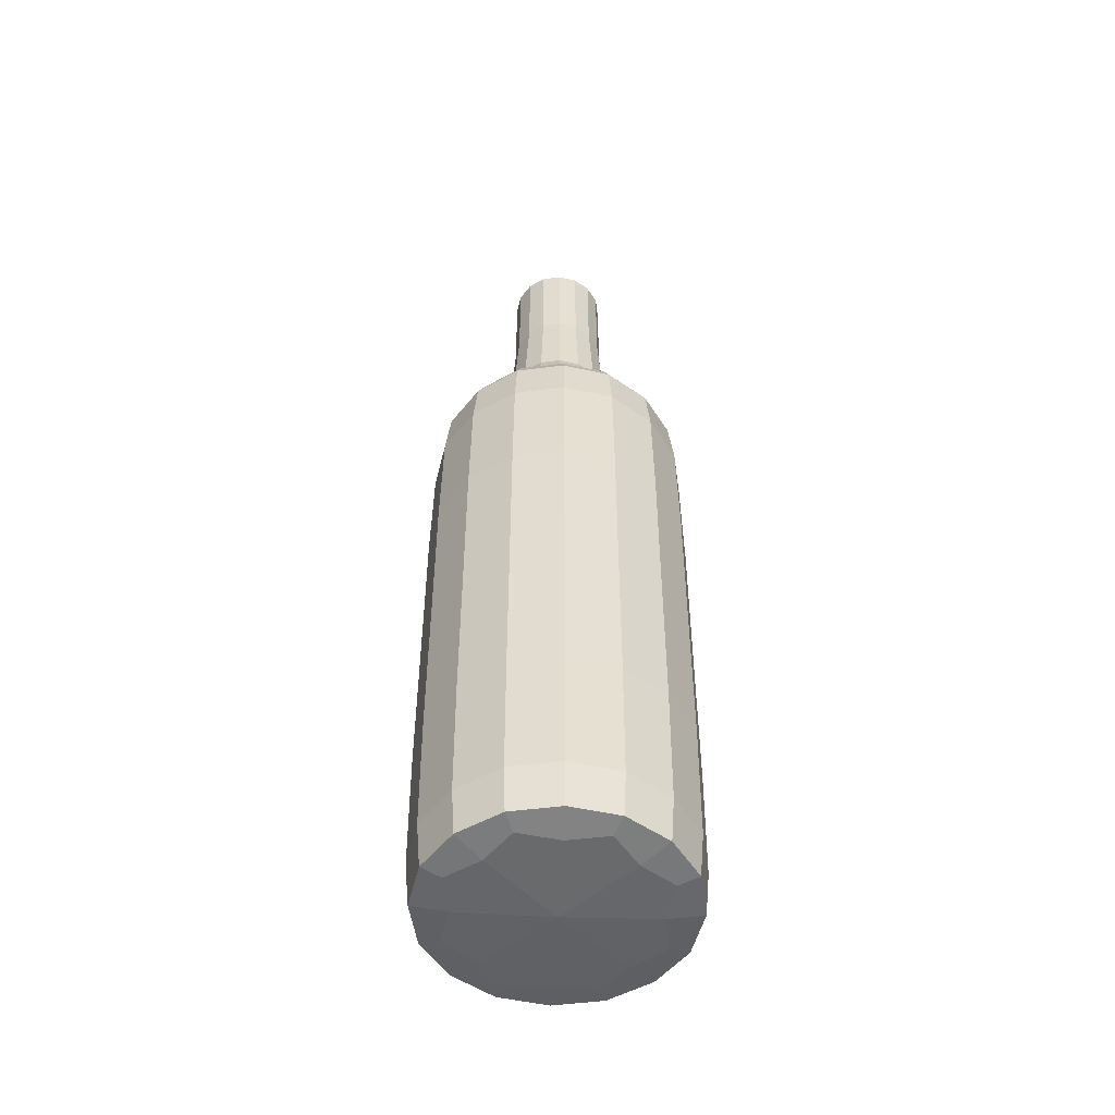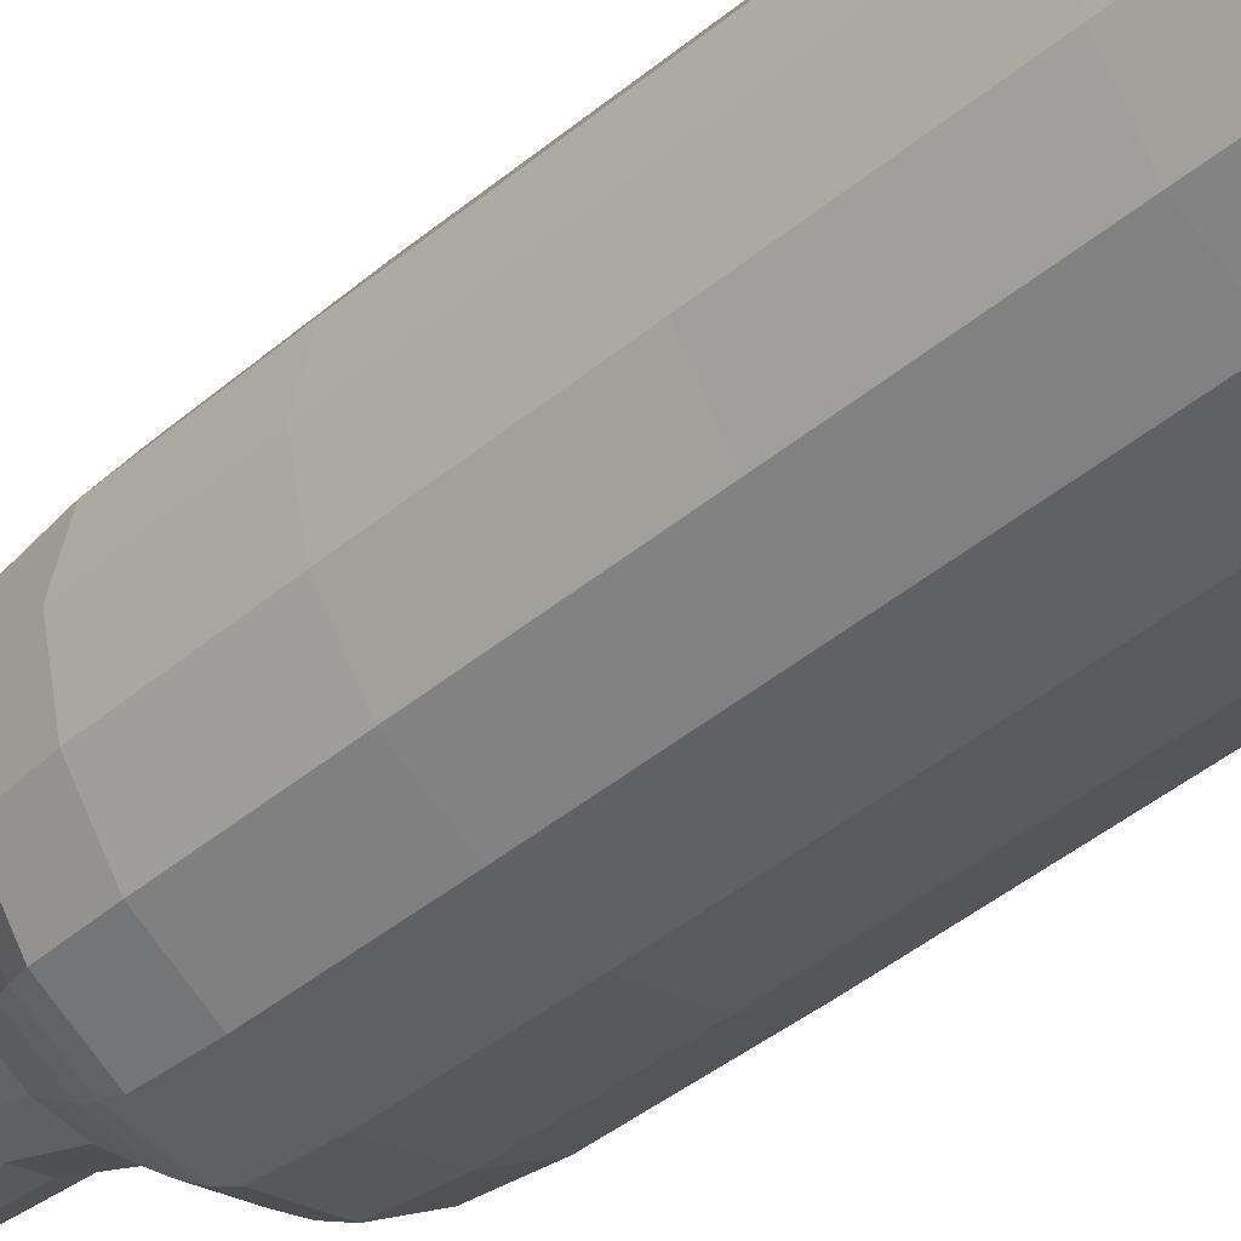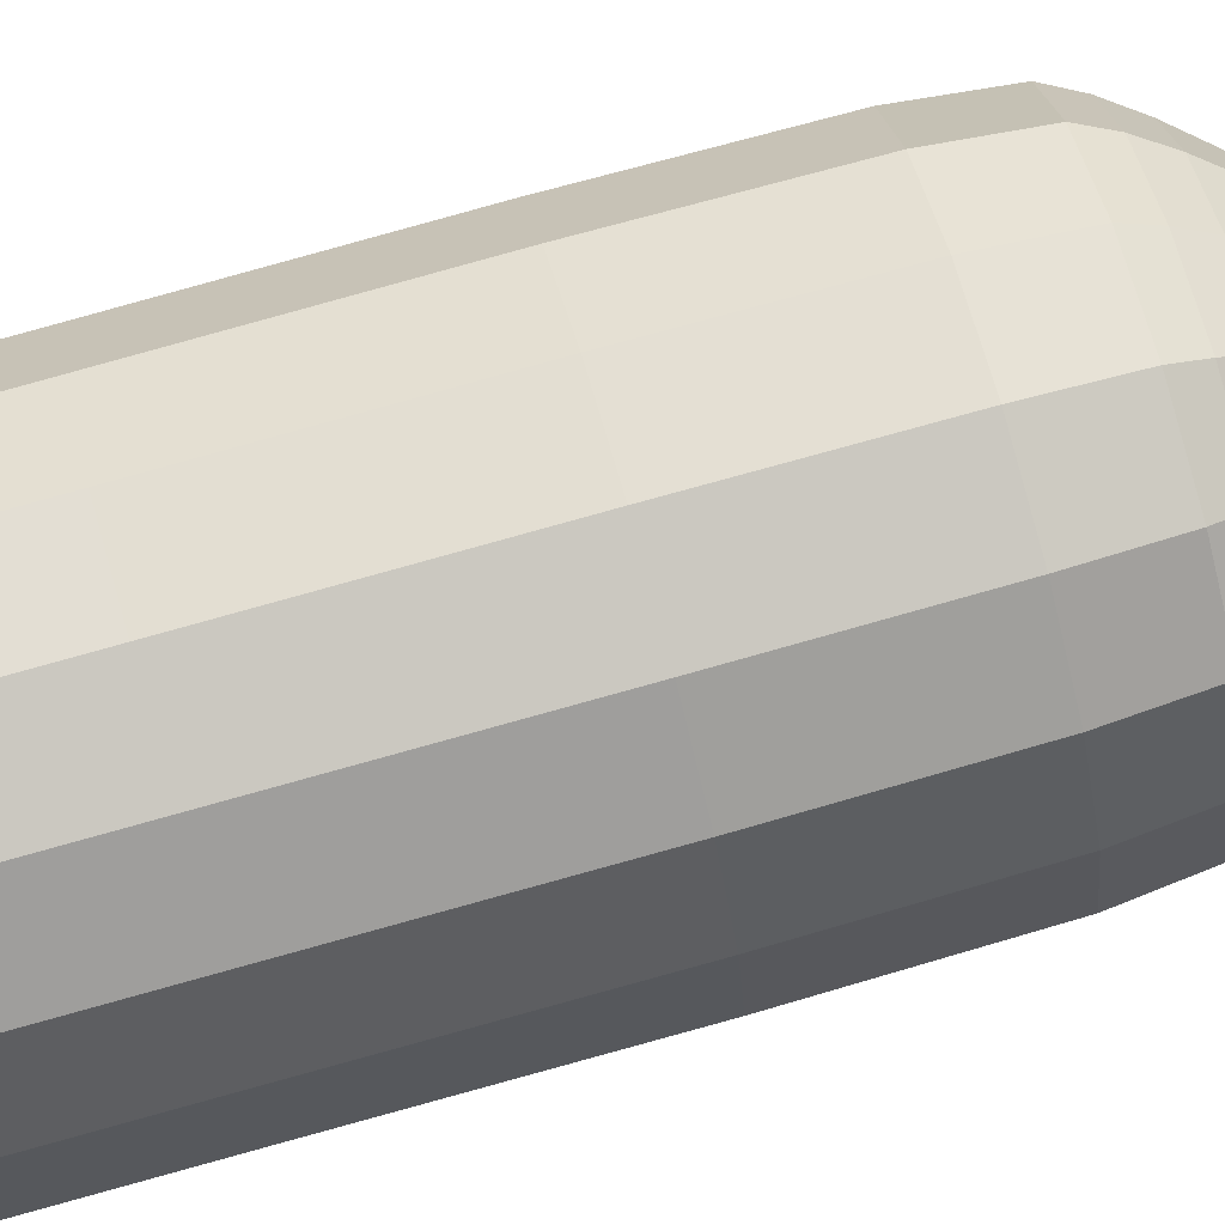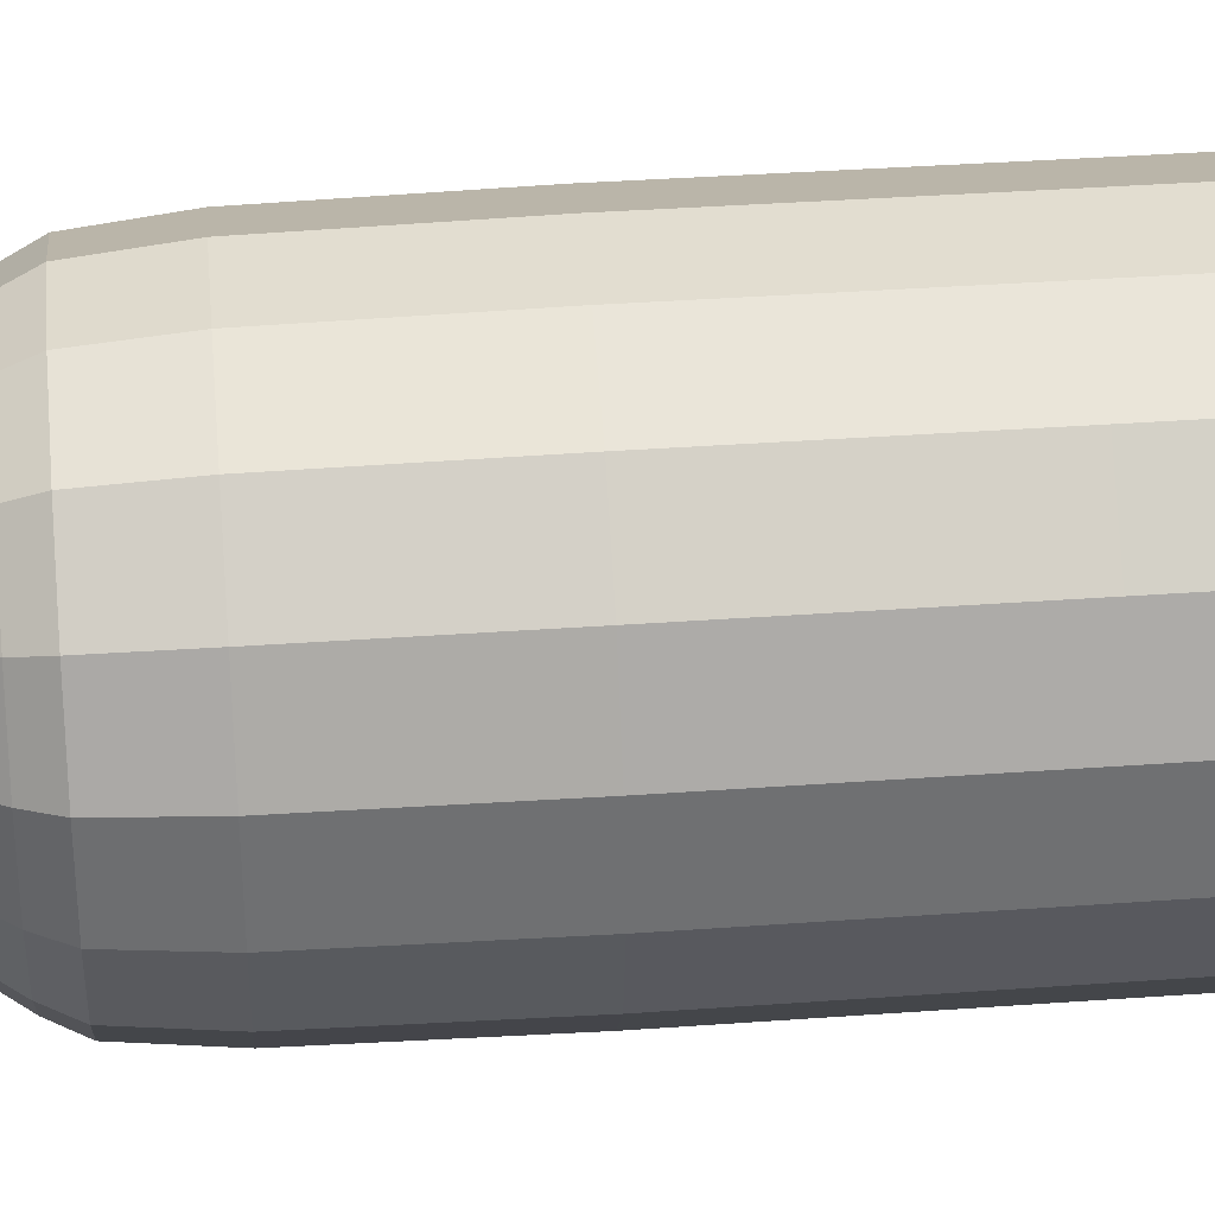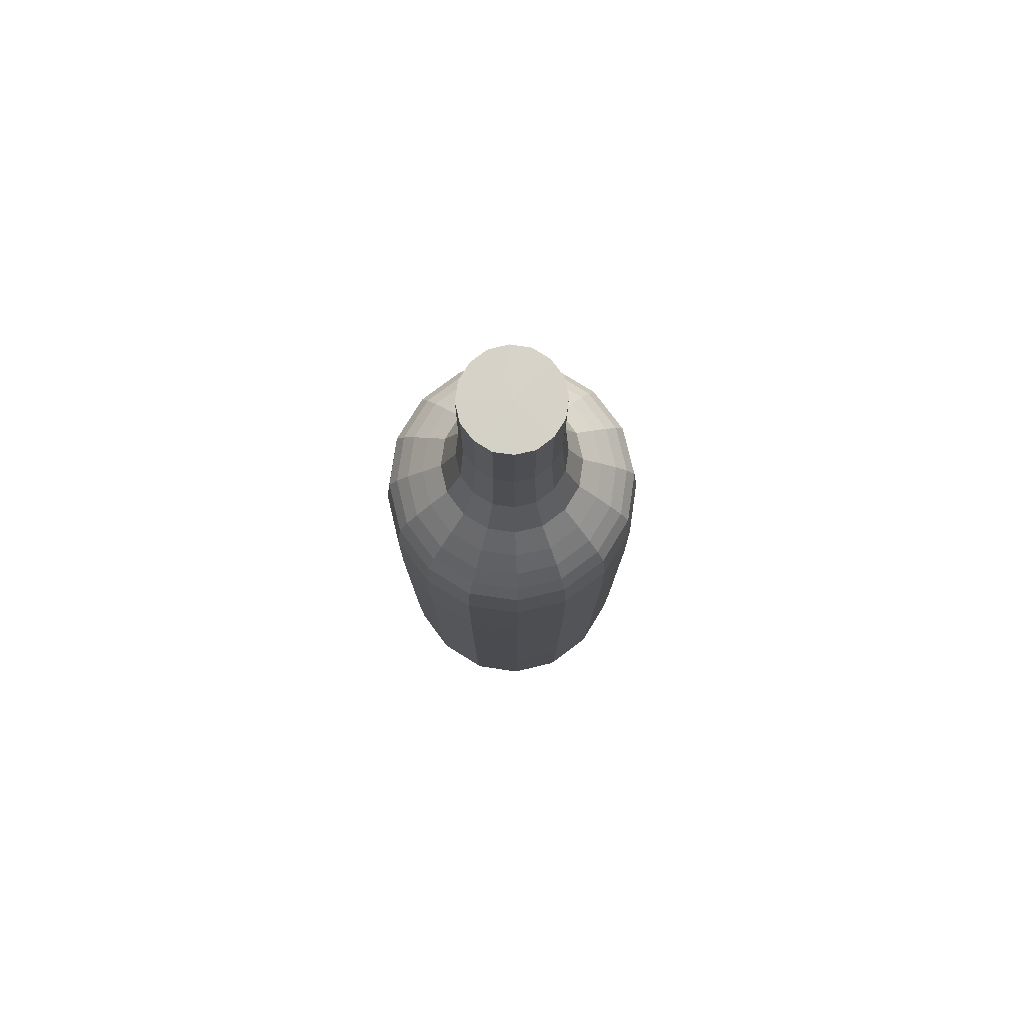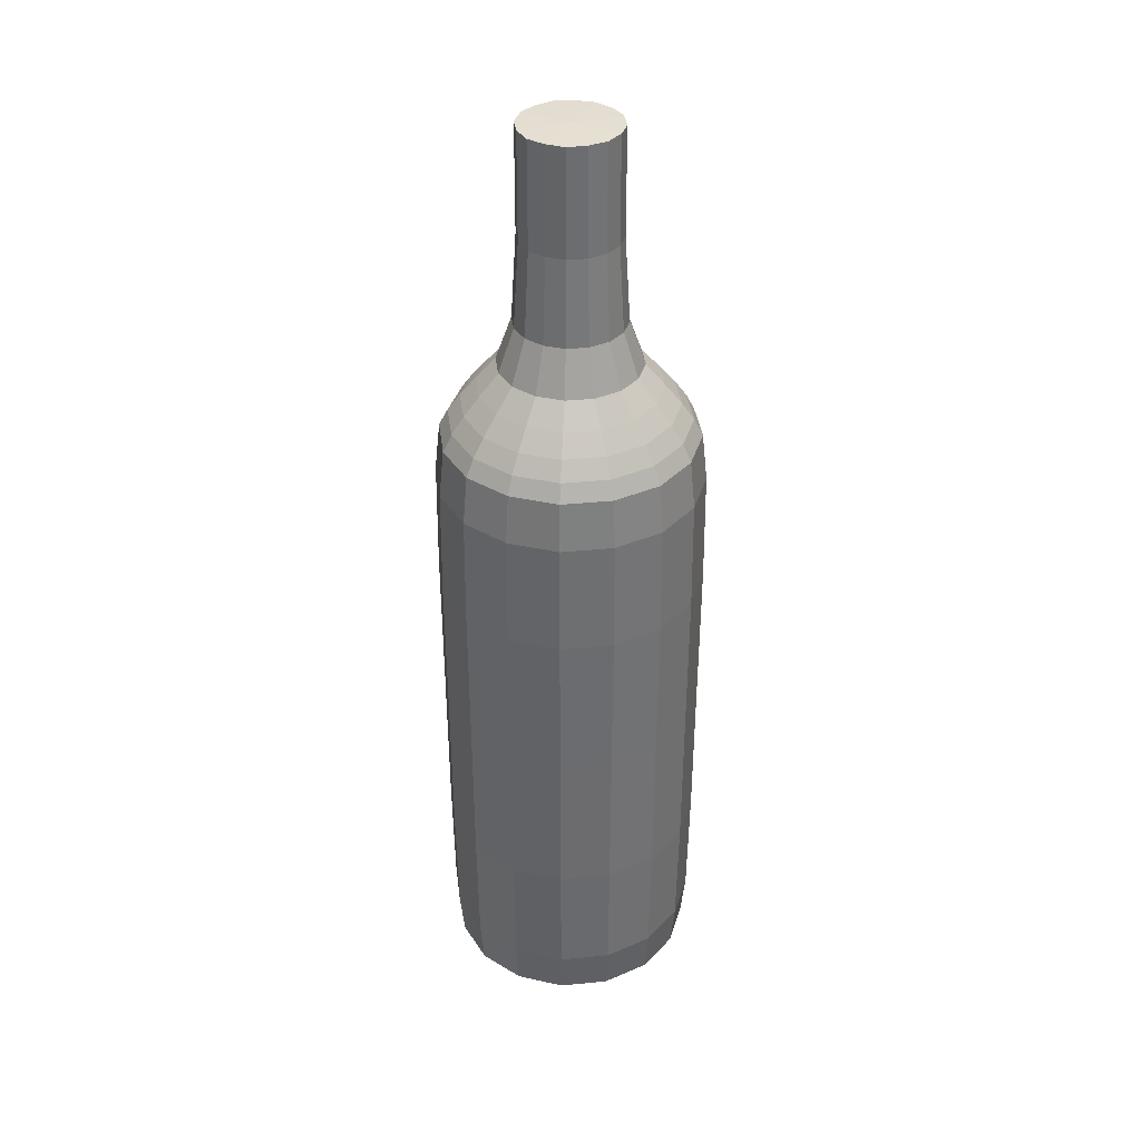
<metadata>
{"format":"obj","ext":"obj","renderer":"f3d","projection":"perspective","resolution":1024,"background":"white","views":[{"elev":-51.3,"azim":-70.4,"up":"+Y"},{"elev":-40.8,"azim":-44.1,"up":"+Z"},{"elev":77.0,"azim":74.3,"up":"+Z"},{"elev":47.2,"azim":-94.4,"up":"+Z"},{"elev":78.4,"azim":154.9,"up":"+Y"},{"elev":36.5,"azim":-85.6,"up":"+Y"}]}
</metadata>
<code>
o Cylinder_Cylinder.002
v 0.02511 0.848 -0.1004
v 0.1557 0.848 0.03013
v 0.1557 0.848 0.2148
v 0.02511 0.848 0.3454
v -0.1596 0.848 0.3454
v -0.2901 0.848 0.2148
v 0.05086 1.281 0.07355
v -0.1596 0.848 -0.1004
v -0.2901 0.848 0.03013
v -0.06722 -0.03474 0.1225
v -0.2781 -0.02157 0.03513
v -0.1546 -0.02157 -0.08838
v -0.2781 -0.02157 0.2098
v -0.1546 -0.02157 0.3333
v 0.02011 -0.02157 0.3333
v 0.1436 -0.02157 0.2098
v 0.1436 -0.02157 0.03513
v 0.02011 -0.02157 -0.08838
v -0.2885 0.2876 0.03082
v -0.1589 0.2876 -0.09878
v -0.2885 0.2876 0.2141
v -0.1589 0.2876 0.3437
v 0.02442 0.2876 0.3437
v 0.154 0.2876 0.2141
v 0.154 0.2876 0.03082
v 0.02442 0.2876 -0.09878
v -0.1015 1.519 0.2052
v -0.1161 1.281 0.2405
v -0.1161 1.281 0.004373
v -0.01831 1.281 0.004373
v 0.05086 1.281 0.1714
v -0.1853 1.281 0.1714
v -0.01831 1.281 0.2405
v -0.1853 1.281 0.07355
v -0.06722 1.714 0.1225
v 0.01556 1.519 0.1567
v -0.03293 1.519 0.03967
v -0.1015 1.519 0.03967
v -0.15 1.519 0.1567
v -0.03293 1.519 0.2052
v 0.01556 1.519 0.08817
v -0.15 1.519 0.08817
v -0.2438 1.207 0.04932
v 0.005912 1.207 0.299
v -0.2438 1.207 0.1956
v 0.1093 1.207 0.1956
v 0.005912 1.207 -0.05411
v -0.1404 1.207 -0.05411
v -0.1404 1.207 0.299
v 0.1093 1.207 0.04932
v 0.1446 1.144 0.0347
v -0.155 1.144 0.3343
v -0.155 1.144 -0.08941
v 0.02053 1.144 -0.08941
v 0.1446 1.144 0.2102
v -0.2791 1.144 0.2102
v 0.02053 1.144 0.3343
v -0.2791 1.144 0.0347
v -0.00376 -0.03145 -0.03075
v 0.02419 1.054 -0.09823
v -0.06722 0.848 -0.1196
v 0.09465 -0.02157 -0.03941
v 0.08599 -0.03145 0.059
v 0.1535 1.054 0.03105
v 0.1617 -0.02157 0.1225
v 0.08599 -0.03145 0.1859
v 0.1535 1.054 0.2139
v 0.09465 -0.02157 0.2843
v -0.00376 -0.03145 0.2757
v 0.02419 1.054 0.3431
v -0.06722 -0.02157 0.3514
v -0.1307 -0.03145 0.2757
v -0.1586 1.054 0.3431
v -0.2291 -0.02157 0.2843
v -0.2204 -0.03145 0.1859
v -0.2879 1.054 0.2139
v -0.2961 -0.02157 0.1225
v -0.2204 -0.03145 0.059
v -0.2879 1.054 0.03105
v -0.2291 -0.02157 -0.03941
v -0.1307 -0.03145 -0.03075
v -0.1586 1.054 -0.09823
v -0.06722 -0.02157 -0.1065
v 0.1026 0.2876 -0.0474
v 0.173 0.2876 0.1225
v 0.1026 0.2876 0.2923
v -0.06722 0.2876 0.3627
v -0.2371 0.2876 0.2923
v -0.3074 0.2876 0.1225
v -0.2371 0.2876 -0.0474
v -0.2856 0.06229 0.03201
v -0.1577 0.06229 -0.09589
v -0.2856 0.06229 0.2129
v -0.1577 0.06229 0.3408
v 0.02322 0.06229 0.3408
v 0.1511 0.06229 0.2129
v 0.1511 0.06229 0.03201
v 0.02322 0.06229 -0.09589
v -0.06722 0.2876 -0.1178
v 0.1039 0.848 -0.04868
v 0.1748 0.848 0.1225
v 0.1039 0.848 0.2936
v -0.06722 0.848 0.3645
v -0.2384 0.848 0.2936
v -0.3092 0.848 0.1225
v -0.2384 0.848 -0.04868
v -0.2892 0.5756 0.03053
v -0.1592 0.5756 -0.09949
v -0.2892 0.5756 0.2144
v -0.1592 0.5756 0.3444
v 0.02471 0.5756 0.3444
v 0.1547 0.5756 0.2144
v 0.1547 0.5756 0.03053
v 0.02471 0.5756 -0.09949
v -0.02928 1.363 0.03085
v 0.02439 1.363 0.08451
v 0.02439 1.363 0.1604
v -0.02928 1.363 0.2141
v -0.1052 1.363 0.2141
v -0.1588 1.363 0.1604
v -0.1588 1.363 0.08451
v -0.1052 1.363 0.03085
v 0.02344 1.281 0.0318
v 0.1628 1.144 0.1225
v -0.06722 1.281 0.2507
v -0.2299 1.144 0.2851
v -0.1579 1.281 0.0318
v -0.06722 1.144 -0.1076
v 0.09544 1.144 0.2851
v -0.2973 1.144 0.1225
v -0.03313 1.713 0.04016
v 0.01507 1.713 0.08837
v 0.01507 1.713 0.1565
v -0.03313 1.713 0.2048
v -0.1013 1.713 0.2048
v -0.1495 1.713 0.1565
v -0.1495 1.713 0.08837
v -0.1013 1.713 0.04016
v -0.06722 1.519 0.2123
v -0.1308 1.519 0.186
v 0.02266 1.519 0.1225
v -0.003664 1.519 0.186
v -0.06722 1.519 0.03257
v -0.003664 1.519 0.0589
v -0.1308 1.519 0.0589
v -0.1571 1.519 0.1225
v 0.06834 1.207 -0.0131
v 0.06099 1.281 0.1225
v -0.06722 1.207 0.3142
v -0.1579 1.281 0.2131
v -0.2028 1.207 -0.0131
v -0.06722 1.281 -0.005757
v 0.02344 1.281 0.2131
v -0.1954 1.281 0.1225
v -0.2176 1.241 0.06018
v -0.004944 1.241 0.2728
v -0.2176 1.241 0.1847
v 0.08313 1.241 0.1847
v -0.004944 1.241 -0.0279
v -0.1295 1.241 -0.0279
v -0.1295 1.241 0.2728
v 0.08313 1.241 0.06018
v 0.1245 1.207 0.1225
v -0.2028 1.207 0.258
v -0.06722 1.207 -0.06925
v 0.06834 1.207 0.258
v -0.2589 1.207 0.1225
v 0.09544 1.144 -0.0402
v -0.06722 1.144 0.3525
v -0.2299 1.144 -0.0402
v 0.1298 1.175 0.04087
v -0.1488 1.175 0.3194
v -0.1488 1.175 -0.07452
v 0.01437 1.175 -0.07452
v 0.1298 1.175 0.204
v -0.2642 1.175 0.204
v 0.01437 1.175 0.3194
v -0.2642 1.175 0.04087
v -0.06722 -0.02889 -0.06862
v -0.06722 1.054 -0.1172
v 0.06789 -0.02889 -0.01266
v 0.1022 1.054 -0.04698
v 0.1239 -0.02889 0.1225
v 0.1724 1.054 0.1225
v 0.06789 -0.02889 0.2576
v 0.1022 1.054 0.2919
v -0.06722 -0.02889 0.3135
v -0.06722 1.054 0.3621
v -0.2023 -0.02889 0.2576
v -0.2367 1.054 0.2919
v -0.2583 -0.02889 0.1225
v -0.3068 1.054 0.1225
v -0.2023 -0.02889 -0.01266
v -0.2367 1.054 -0.04698
v -0.06722 0.06229 -0.1146
v 0.1004 0.06229 -0.04519
v 0.1699 0.06229 0.1225
v 0.1004 0.06229 0.2901
v -0.06722 0.06229 0.3595
v -0.2349 0.06229 0.2901
v -0.3043 0.06229 0.1225
v -0.2349 0.06229 -0.04519
v -0.06722 0.5756 -0.1185
v 0.1032 0.5756 -0.04794
v 0.1738 0.5756 0.1225
v 0.1032 0.5756 0.2929
v -0.06722 0.5756 0.3634
v -0.2376 0.5756 0.2929
v -0.3082 0.5756 0.1225
v -0.2376 0.5756 -0.04794
v 0.003112 1.363 0.05212
v -0.06722 1.363 0.02299
v 0.03225 1.363 0.1225
v 0.003112 1.363 0.1928
v -0.06722 1.363 0.2219
v -0.1376 1.363 0.1928
v -0.1667 1.363 0.1225
v -0.1376 1.363 0.05212
v -0.003883 1.712 0.05912
v -0.06722 1.712 0.03288
v 0.02235 1.712 0.1225
v -0.003883 1.712 0.1858
v -0.06722 1.712 0.212
v -0.1306 1.712 0.1858
v -0.1568 1.712 0.1225
v -0.1306 1.712 0.05912
v 0.04822 1.241 0.00702
v 0.09603 1.241 0.1225
v -0.06722 1.241 0.2857
v -0.1827 1.241 0.2379
v -0.1827 1.241 0.00702
v -0.06722 1.241 -0.04079
v 0.04822 1.241 0.2379
v -0.2305 1.241 0.1225
v 0.1467 1.175 0.1225
v -0.2185 1.175 0.2737
v -0.06722 1.175 -0.09142
v 0.08401 1.175 0.2737
v -0.2811 1.175 0.1225
v 0.08401 1.175 -0.02877
v -0.06722 1.175 0.3363
v -0.2185 1.175 -0.02877
f 1 114 203 61
f 1 61 180 60
f 1 60 182 100
f 1 100 204 114
f 2 113 204 100
f 2 100 182 64
f 2 64 184 101
f 2 101 205 113
f 3 112 205 101
f 3 101 184 67
f 3 67 186 102
f 3 102 206 112
f 4 111 206 102
f 4 102 186 70
f 4 70 188 103
f 4 103 207 111
f 5 110 207 103
f 5 103 188 73
f 5 73 190 104
f 5 104 208 110
f 6 109 208 104
f 6 104 190 76
f 6 76 192 105
f 6 105 209 109
f 7 148 228 162
f 7 162 227 123
f 7 123 211 116
f 7 116 213 148
f 8 108 210 106
f 8 106 194 82
f 8 82 180 61
f 8 61 203 108
f 9 107 209 105
f 9 105 192 79
f 9 79 194 106
f 9 106 210 107
f 10 81 179 59
f 10 59 181 63
f 10 63 183 66
f 10 66 185 69
f 10 69 187 72
f 10 72 189 75
f 10 75 191 78
f 10 78 193 81
f 11 78 191 77
f 11 77 201 91
f 11 91 202 80
f 11 80 193 78
f 12 81 193 80
f 12 80 202 92
f 12 92 195 83
f 12 83 179 81
f 13 75 189 74
f 13 74 200 93
f 13 93 201 77
f 13 77 191 75
f 14 72 187 71
f 14 71 199 94
f 14 94 200 74
f 14 74 189 72
f 15 69 185 68
f 15 68 198 95
f 15 95 199 71
f 15 71 187 69
f 16 66 183 65
f 16 65 197 96
f 16 96 198 68
f 16 68 185 66
f 17 63 181 62
f 17 62 196 97
f 17 97 197 65
f 17 65 183 63
f 18 59 179 83
f 18 83 195 98
f 18 98 196 62
f 18 62 181 59
f 19 91 201 89
f 19 89 209 107
f 19 107 210 90
f 19 90 202 91
f 20 92 202 90
f 20 90 210 108
f 20 108 203 99
f 20 99 195 92
f 21 93 200 88
f 21 88 208 109
f 21 109 209 89
f 21 89 201 93
f 22 94 199 87
f 22 87 207 110
f 22 110 208 88
f 22 88 200 94
f 23 95 198 86
f 23 86 206 111
f 23 111 207 87
f 23 87 199 95
f 24 96 197 85
f 24 85 205 112
f 24 112 206 86
f 24 86 198 96
f 25 97 196 84
f 25 84 204 113
f 25 113 205 85
f 25 85 197 97
f 26 98 195 99
f 26 99 203 114
f 26 114 204 84
f 26 84 196 98
f 27 140 216 119
f 27 119 215 139
f 27 139 223 135
f 27 135 224 140
f 28 150 230 161
f 28 161 229 125
f 28 125 215 119
f 28 119 216 150
f 29 152 232 160
f 29 160 231 127
f 29 127 218 122
f 29 122 212 152
f 30 123 227 159
f 30 159 232 152
f 30 152 212 115
f 30 115 211 123
f 31 153 233 158
f 31 158 228 148
f 31 148 213 117
f 31 117 214 153
f 32 154 234 157
f 32 157 230 150
f 32 150 216 120
f 32 120 217 154
f 33 125 229 156
f 33 156 233 153
f 33 153 214 118
f 33 118 215 125
f 34 127 231 155
f 34 155 234 154
f 34 154 217 121
f 34 121 218 127
f 35 132 219 131
f 35 131 220 138
f 35 138 226 137
f 35 137 225 136
f 35 136 224 135
f 35 135 223 134
f 35 134 222 133
f 35 133 221 132
f 36 142 214 117
f 36 117 213 141
f 36 141 221 133
f 36 133 222 142
f 37 144 211 115
f 37 115 212 143
f 37 143 220 131
f 37 131 219 144
f 38 143 212 122
f 38 122 218 145
f 38 145 226 138
f 38 138 220 143
f 39 146 217 120
f 39 120 216 140
f 39 140 224 136
f 39 136 225 146
f 40 139 215 118
f 40 118 214 142
f 40 142 222 134
f 40 134 223 139
f 41 141 213 116
f 41 116 211 144
f 41 144 219 132
f 41 132 221 141
f 42 145 218 121
f 42 121 217 146
f 42 146 225 137
f 42 137 226 145
f 43 151 242 178
f 43 178 239 167
f 43 167 234 155
f 43 155 231 151
f 44 149 241 177
f 44 177 238 166
f 44 166 233 156
f 44 156 229 149
f 45 167 239 176
f 45 176 236 164
f 45 164 230 157
f 45 157 234 167
f 46 166 238 175
f 46 175 235 163
f 46 163 228 158
f 46 158 233 166
f 47 147 240 174
f 47 174 237 165
f 47 165 232 159
f 47 159 227 147
f 48 165 237 173
f 48 173 242 151
f 48 151 231 160
f 48 160 232 165
f 49 164 236 172
f 49 172 241 149
f 49 149 229 161
f 49 161 230 164
f 50 163 235 171
f 50 171 240 147
f 50 147 227 162
f 50 162 228 163
f 51 124 184 64
f 51 64 182 168
f 51 168 240 171
f 51 171 235 124
f 52 126 190 73
f 52 73 188 169
f 52 169 241 172
f 52 172 236 126
f 53 128 180 82
f 53 82 194 170
f 53 170 242 173
f 53 173 237 128
f 54 168 182 60
f 54 60 180 128
f 54 128 237 174
f 54 174 240 168
f 55 129 186 67
f 55 67 184 124
f 55 124 235 175
f 55 175 238 129
f 56 130 192 76
f 56 76 190 126
f 56 126 236 176
f 56 176 239 130
f 57 169 188 70
f 57 70 186 129
f 57 129 238 177
f 57 177 241 169
f 58 170 194 79
f 58 79 192 130
f 58 130 239 178
f 58 178 242 170

</code>
